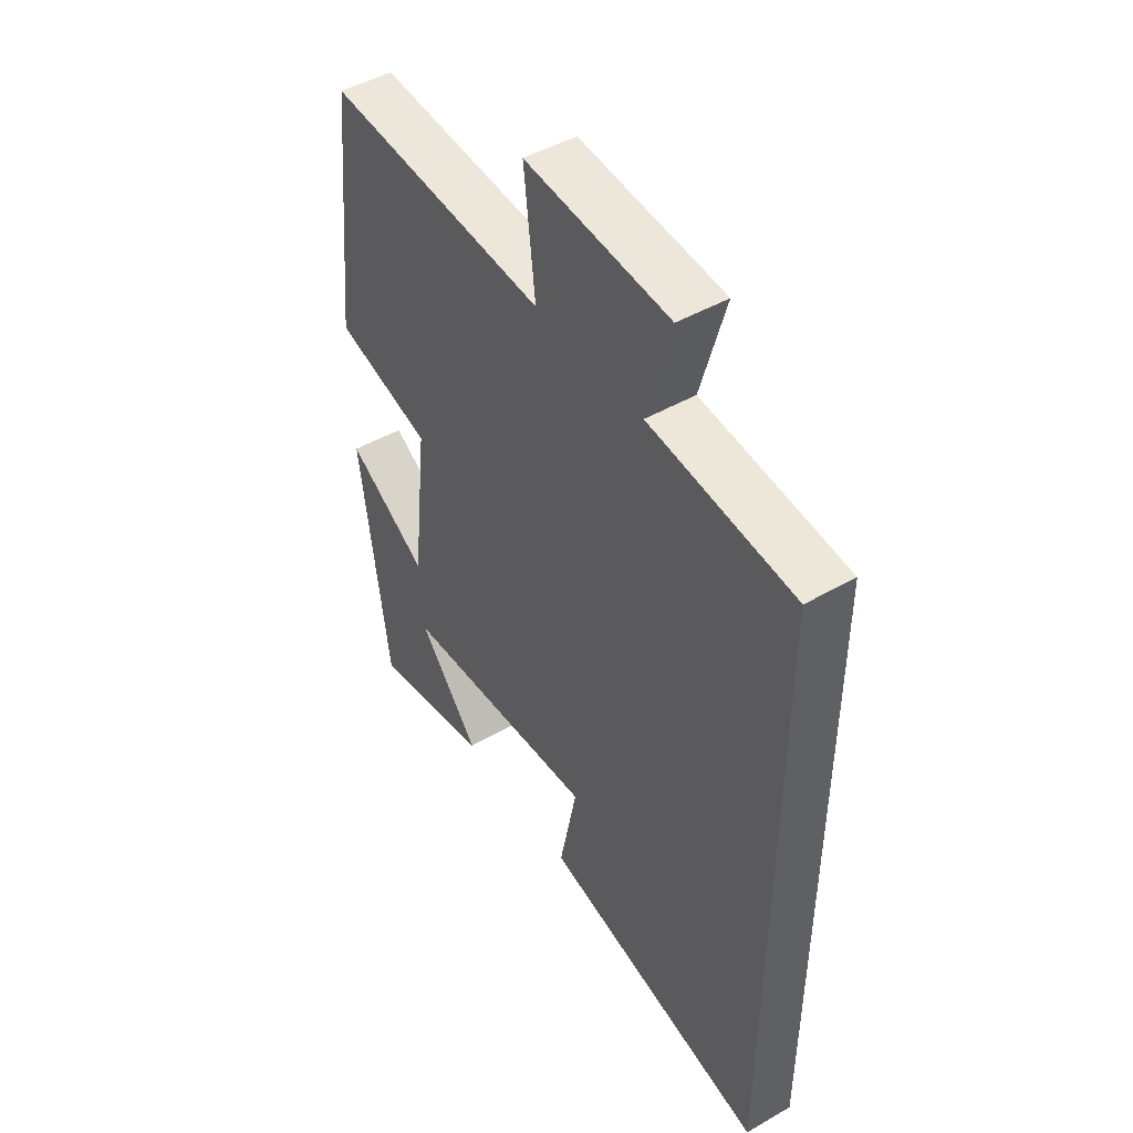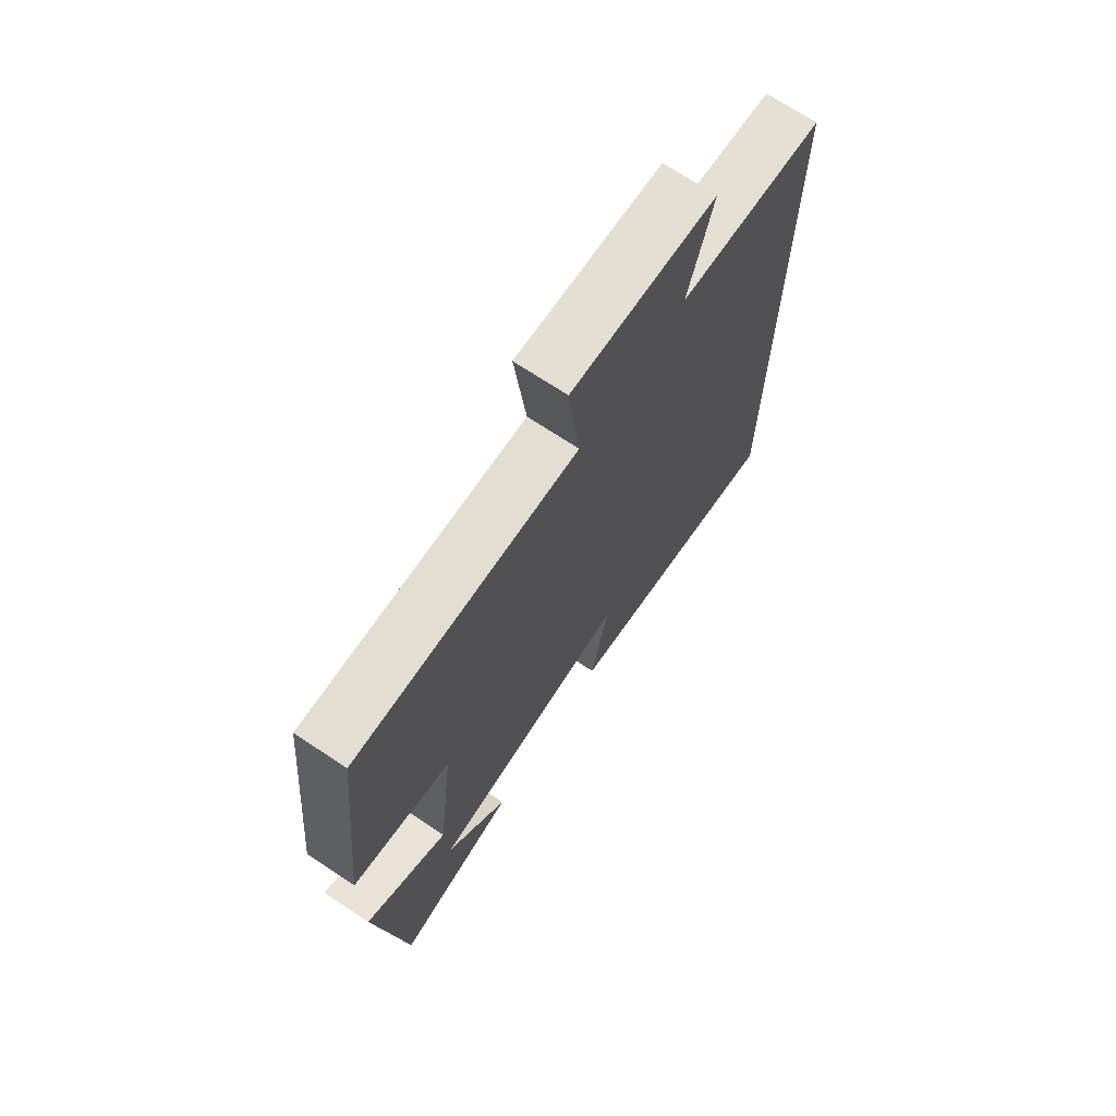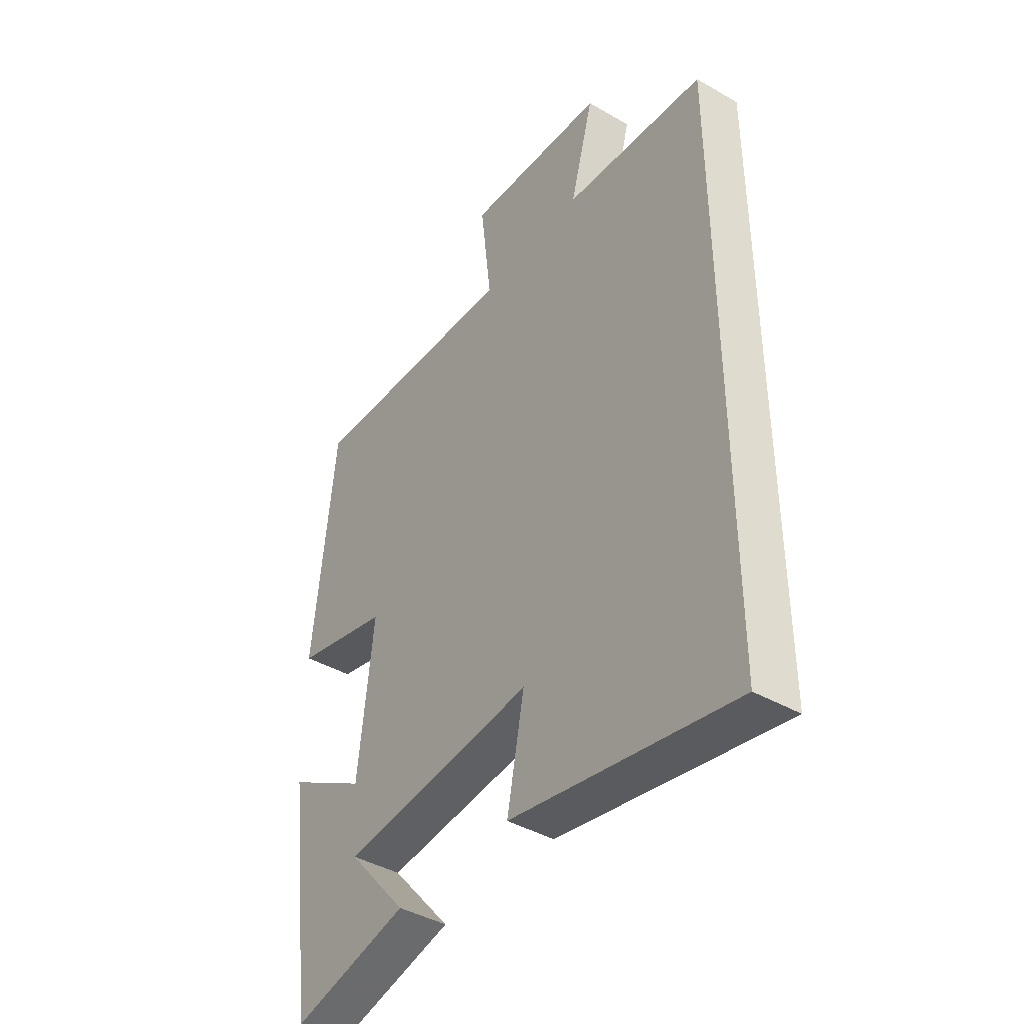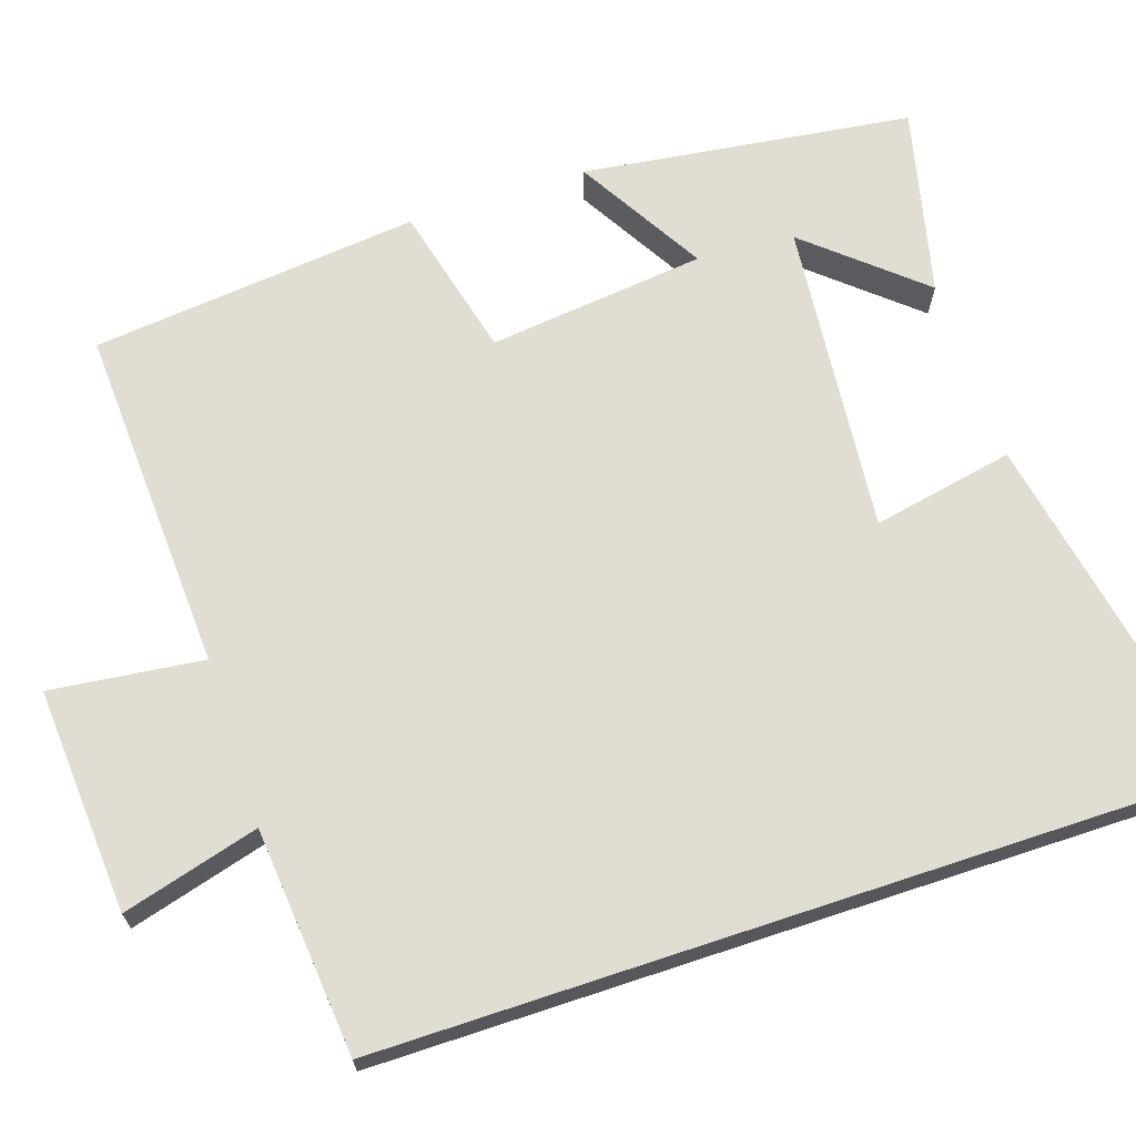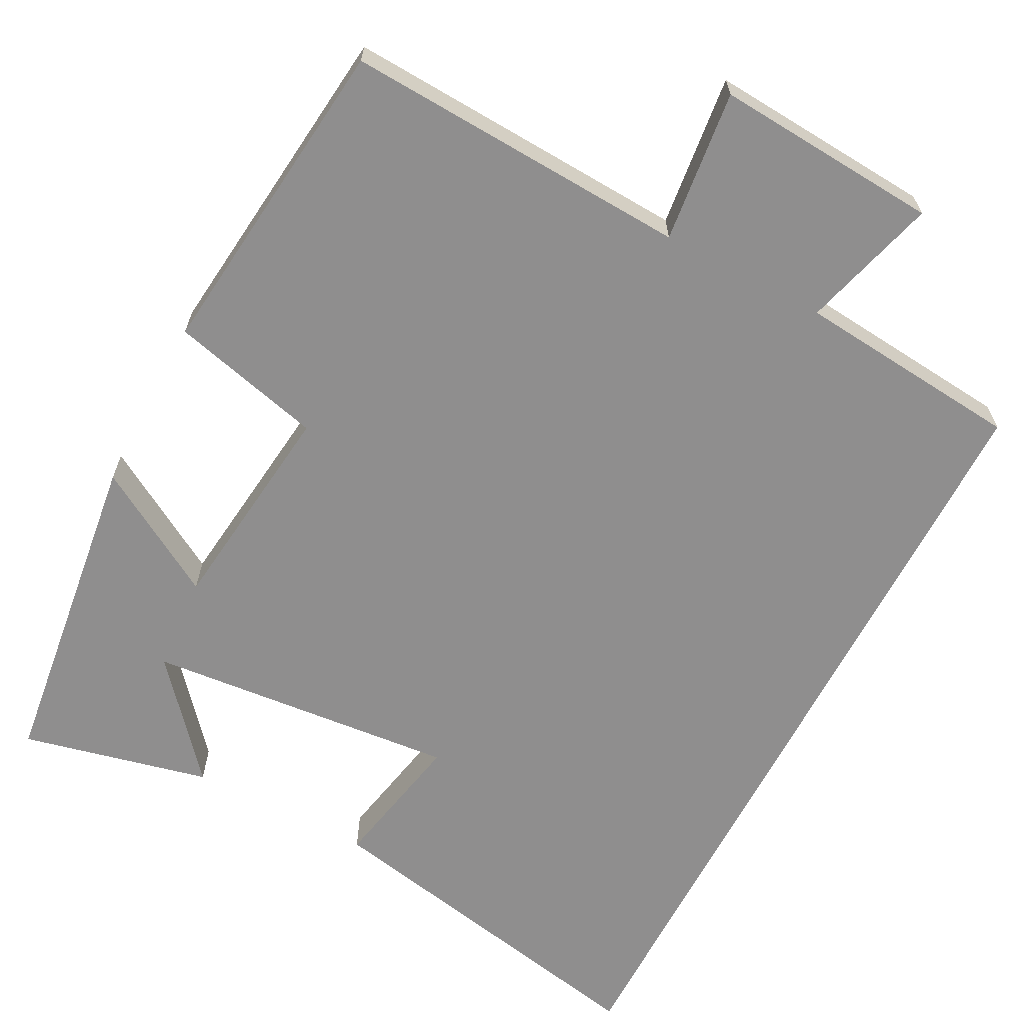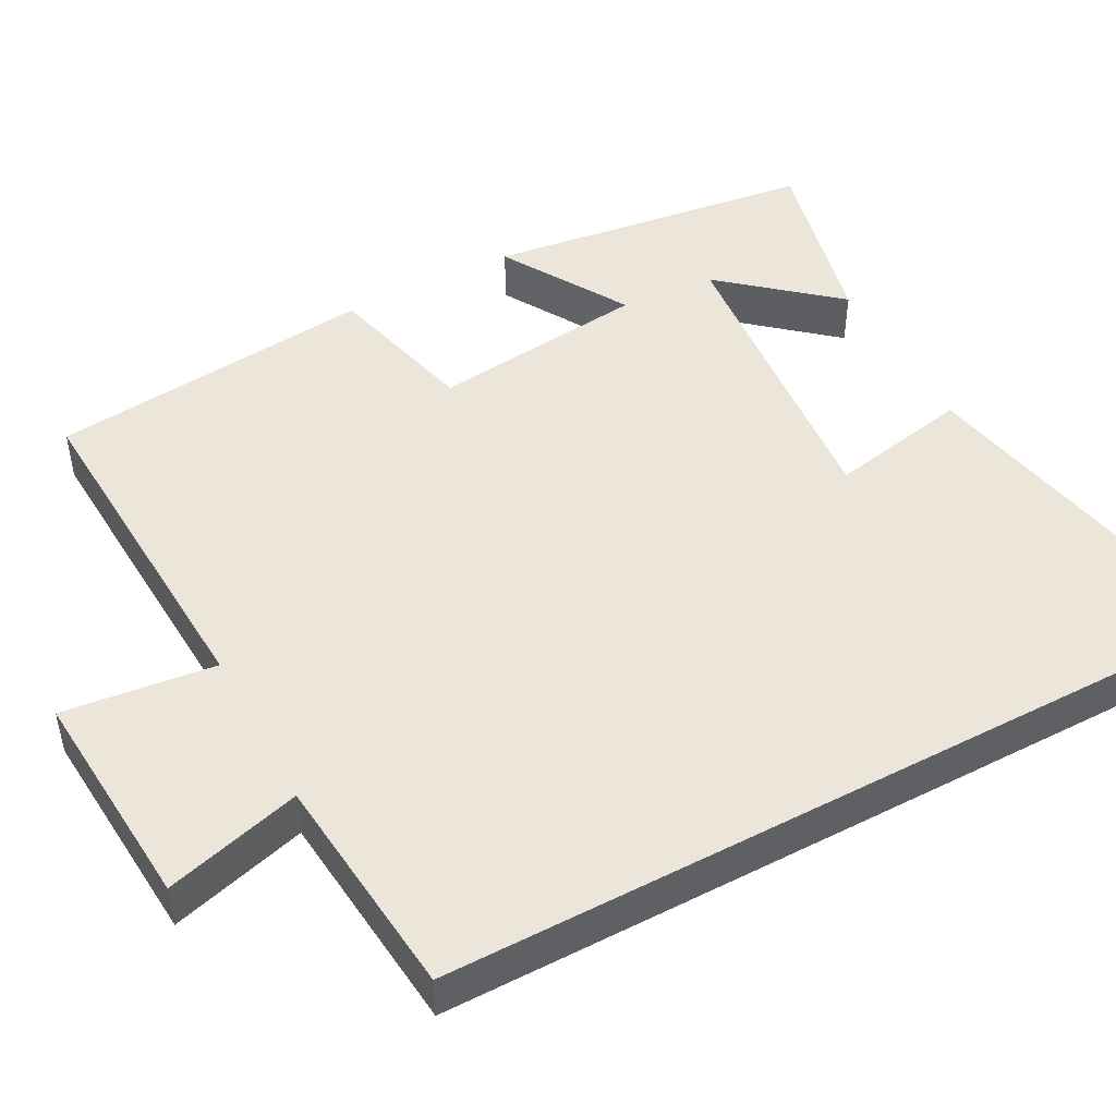
<metadata>
{"format":"obj","ext":"obj","renderer":"f3d","projection":"perspective","resolution":1024,"background":"white","views":[{"elev":47.4,"azim":57.1,"up":"+Z"},{"elev":70.7,"azim":-56.5,"up":"+Z"},{"elev":-41.8,"azim":55.2,"up":"+Z"},{"elev":68.3,"azim":71.7,"up":"+Y"},{"elev":-65.0,"azim":-27.7,"up":"+Y"},{"elev":47.5,"azim":61.7,"up":"+Y"}]}
</metadata>
<code>
v -0.455 0.07 0.522
v -0.01 0.07 0.5
v -0.033 0.07 0.696
v 0.257 0.07 0.676
v 0.208 0.07 0.5
v 0.5 0.07 0.473
v 0.5 0.07 -0.589
v 0.04 0.07 -0.5
v 0.076 0.07 -0.318
v -0.326 0.07 -0.356
v -0.202 0.07 -0.5
v -0.444 0.07 -0.557
v -0.5 0.07 -0.133
v -0.335 0.07 -0.23
v -0.303 0.07 0.05
v -0.5 0.07 0.099
v -0.455 0 0.522
v -0.01 0 0.5
v -0.033 0 0.696
v 0.257 0 0.676
v 0.208 0 0.5
v 0.5 0 0.473
v 0.5 0 -0.589
v 0.04 0 -0.5
v 0.076 0 -0.318
v -0.326 0 -0.356
v -0.202 0 -0.5
v -0.444 0 -0.557
v -0.5 0 -0.133
v -0.335 0 -0.23
v -0.303 0 0.05
v -0.5 0 0.099
f 15 16 1 2
f 14 15 2
f 12 13 14
f 12 14 2
f 10 11 12
f 10 12 2
f 9 10 2
f 6 7 8 9
f 5 6 9 2
f 2 3 4 5
f 18 17 32 31
f 18 31 30
f 30 29 28
f 18 30 28
f 28 27 26
f 18 28 26
f 18 26 25
f 25 24 23 22
f 18 25 22 21
f 21 20 19 18
f 1 17 18 2
f 2 18 19 3
f 3 19 20 4
f 4 20 21 5
f 5 21 22 6
f 6 22 23 7
f 7 23 24 8
f 8 24 25 9
f 9 25 26 10
f 10 26 27 11
f 11 27 28 12
f 12 28 29 13
f 13 29 30 14
f 14 30 31 15
f 15 31 32 16
f 16 32 17 1

</code>
